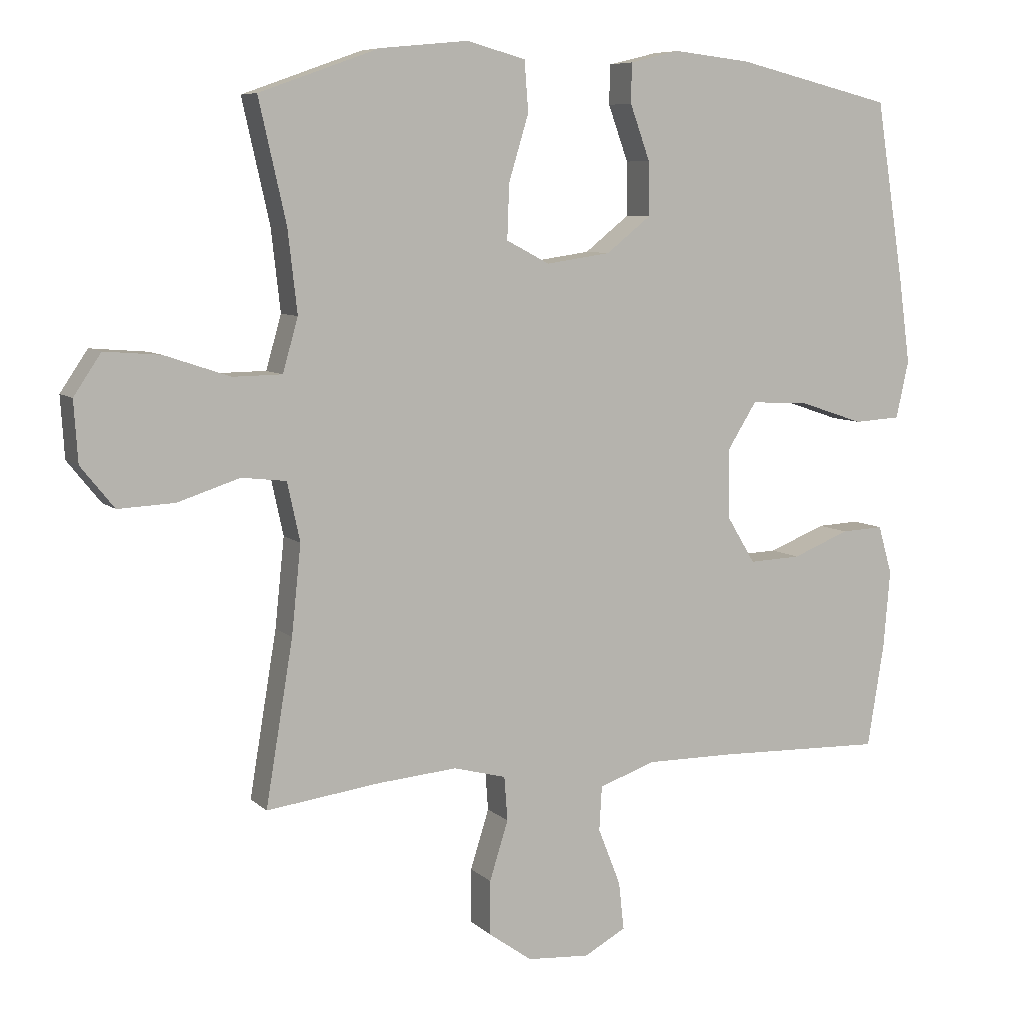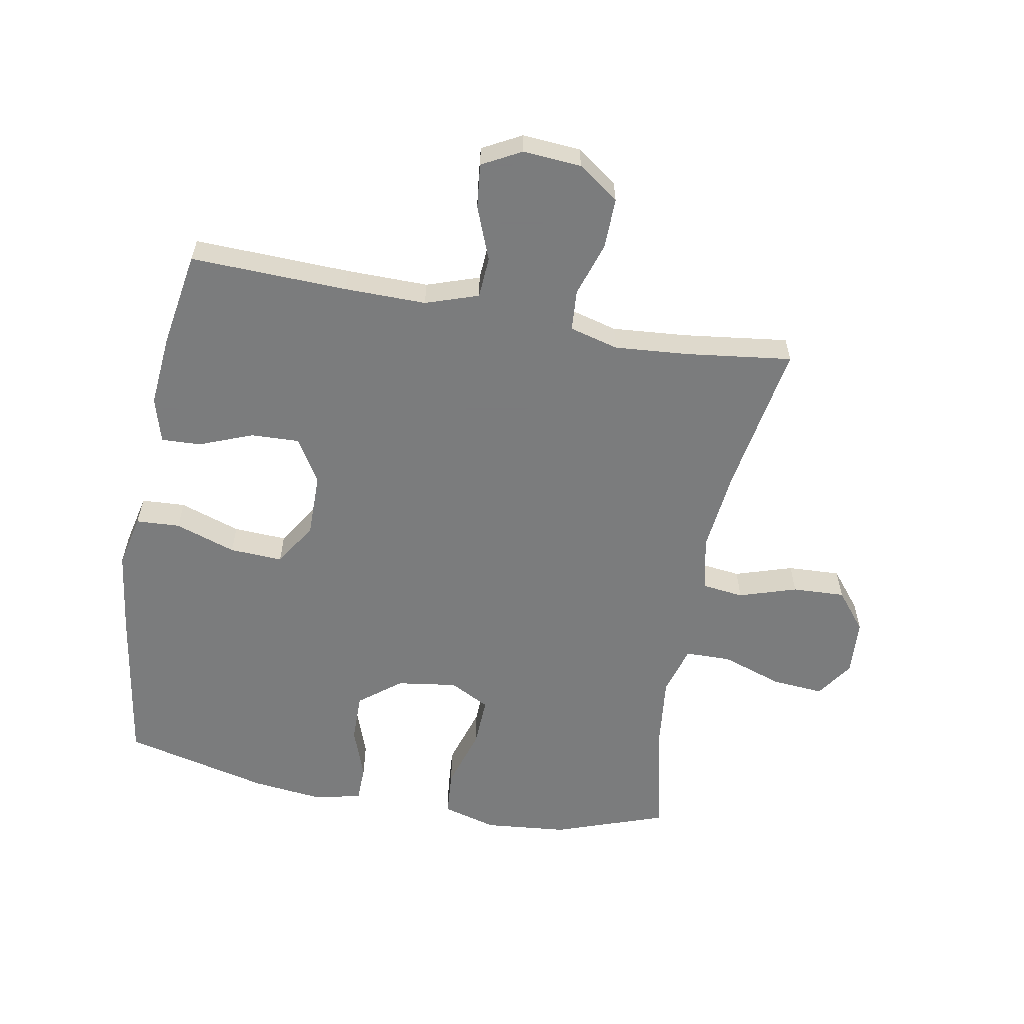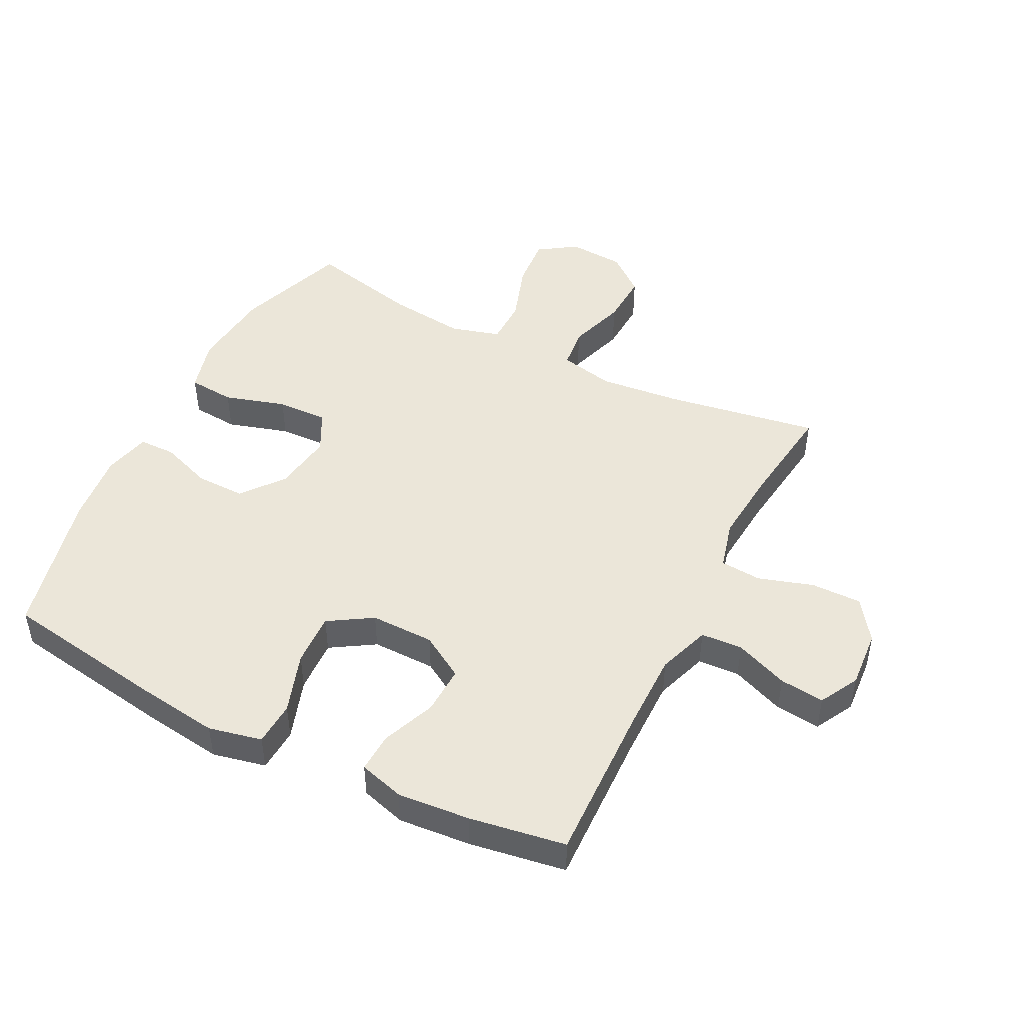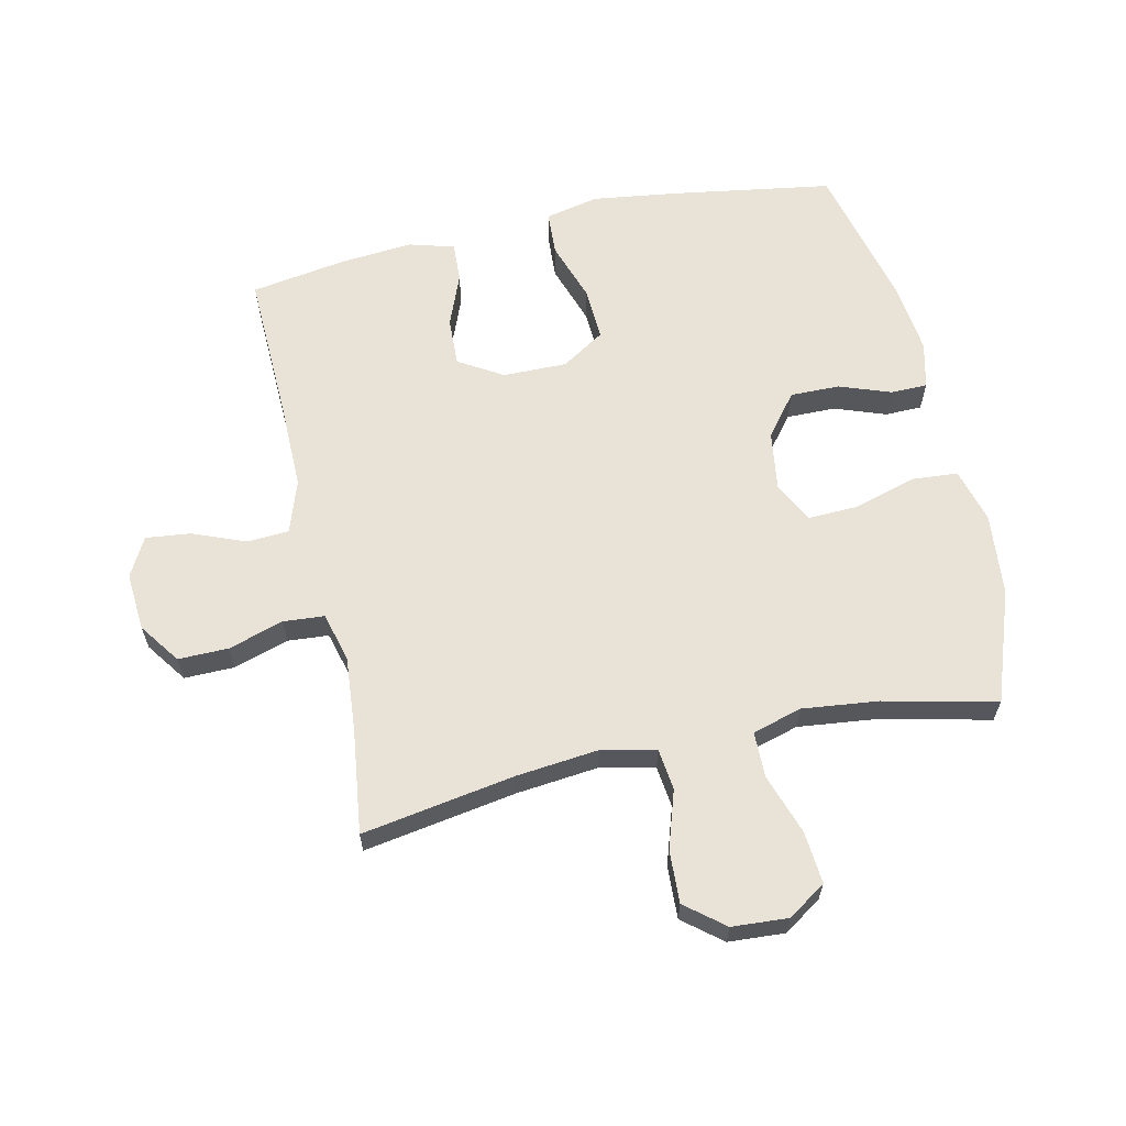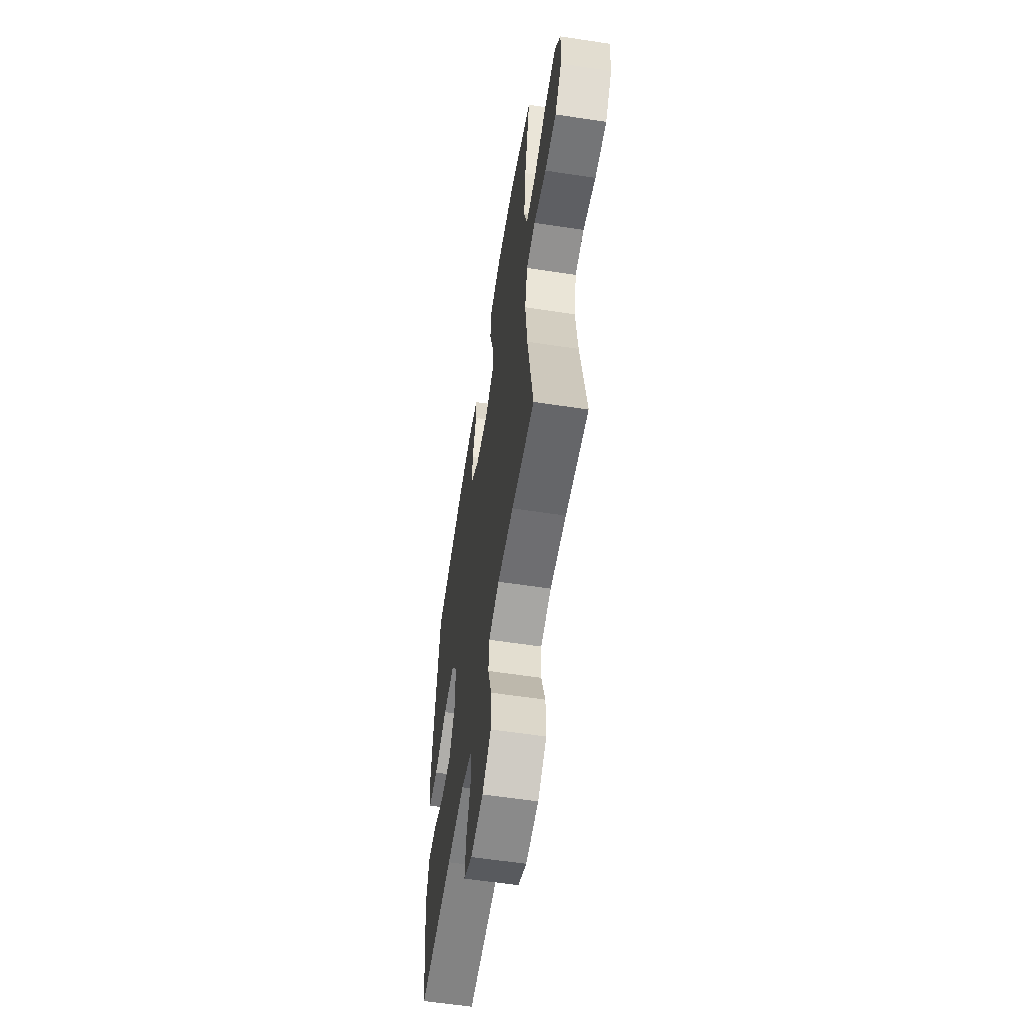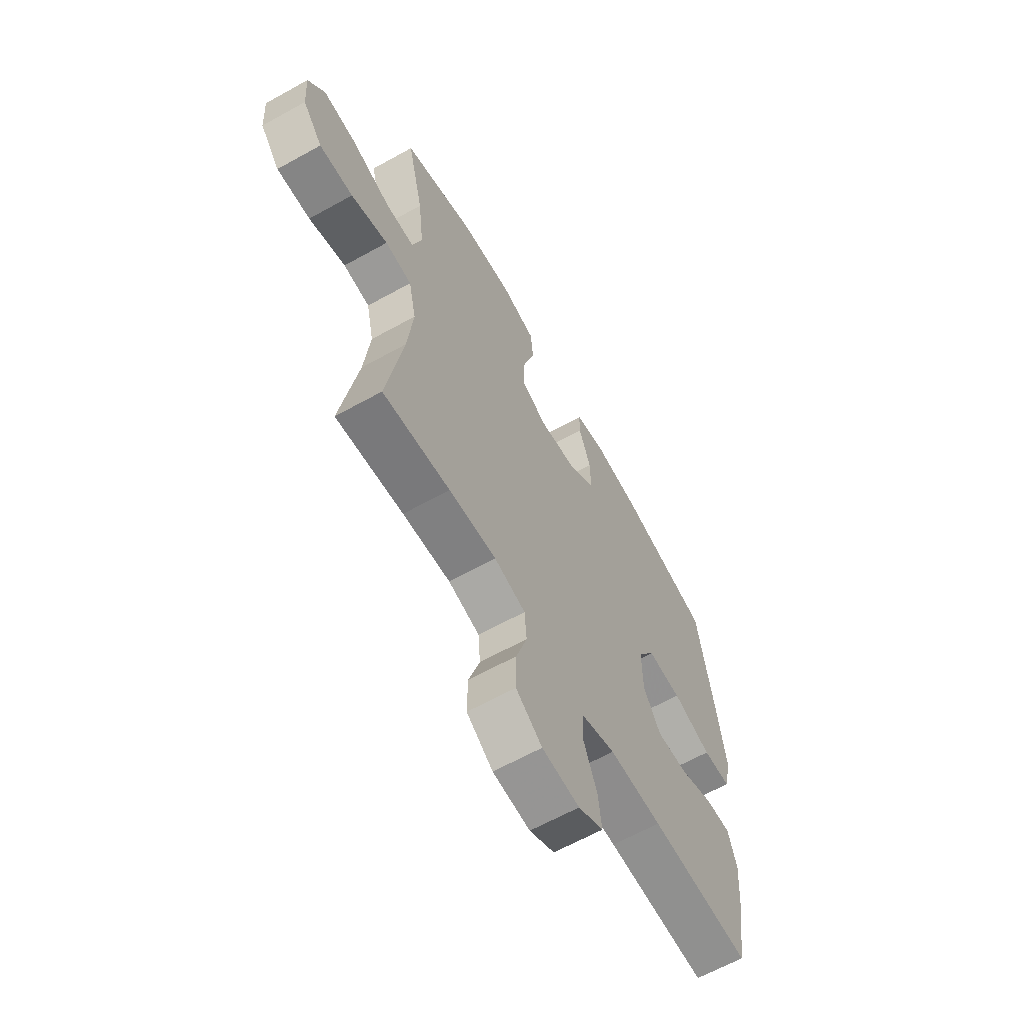
<metadata>
{"format":"obj","ext":"obj","renderer":"f3d","projection":"perspective","resolution":1024,"background":"white","views":[{"elev":7.6,"azim":-24.7,"up":"+Z"},{"elev":-58.6,"azim":169.5,"up":"+Y"},{"elev":47.3,"azim":116.9,"up":"+Y"},{"elev":62.5,"azim":-102.5,"up":"+Y"},{"elev":-59.2,"azim":-98.9,"up":"+Z"},{"elev":-64.0,"azim":-60.7,"up":"+Z"}]}
</metadata>
<code>
v -0.5 0.07 -0.5
v -0.459 0.07 -0.254
v -0.445 0.07 -0.121
v -0.464 0.07 -0.033
v -0.531 0.07 -0.025
v -0.624 0.07 -0.055
v -0.709 0.07 -0.059
v -0.759 0.07 0.003
v -0.765 0.07 0.094
v -0.724 0.07 0.155
v -0.64 0.07 0.148
v -0.542 0.07 0.115
v -0.468 0.07 0.116
v -0.445 0.07 0.196
v -0.459 0.07 0.319
v -0.5 0.07 0.5
v -0.32 0.07 0.564
v -0.187 0.07 0.577
v -0.099 0.07 0.553
v -0.093 0.07 0.478
v -0.123 0.07 0.379
v -0.126 0.07 0.297
v -0.061 0.07 0.263
v 0.036 0.07 0.277
v 0.103 0.07 0.33
v 0.102 0.07 0.41
v 0.072 0.07 0.493
v 0.073 0.07 0.552
v 0.148 0.07 0.57
v 0.264 0.07 0.557
v 0.5 0.07 0.5
v 0.542 0.07 0.235
v 0.56 0.07 0.102
v 0.541 0.07 0.016
v 0.47 0.07 0.012
v 0.372 0.07 0.045
v 0.286 0.07 0.049
v 0.242 0.07 -0.021
v 0.243 0.07 -0.124
v 0.286 0.07 -0.195
v 0.364 0.07 -0.192
v 0.45 0.07 -0.158
v 0.514 0.07 -0.155
v 0.535 0.07 -0.228
v 0.525 0.07 -0.345
v 0.5 0.07 -0.5
v 0.247 0.07 -0.492
v 0.115 0.07 -0.491
v 0.03 0.07 -0.52
v 0.026 0.07 -0.587
v 0.06 0.07 -0.673
v 0.068 0.07 -0.745
v 0.005 0.07 -0.779
v -0.089 0.07 -0.772
v -0.155 0.07 -0.725
v -0.154 0.07 -0.644
v -0.126 0.07 -0.555
v -0.131 0.07 -0.489
v -0.21 0.07 -0.468
v -0.33 0.07 -0.478
v -0.5 0 -0.5
v -0.459 0 -0.254
v -0.445 0 -0.121
v -0.464 0 -0.033
v -0.531 0 -0.025
v -0.624 0 -0.055
v -0.709 0 -0.059
v -0.759 0 0.003
v -0.765 0 0.094
v -0.724 0 0.155
v -0.64 0 0.148
v -0.542 0 0.115
v -0.468 0 0.116
v -0.445 0 0.196
v -0.459 0 0.319
v -0.5 0 0.5
v -0.32 0 0.564
v -0.187 0 0.577
v -0.099 0 0.553
v -0.093 0 0.478
v -0.123 0 0.379
v -0.126 0 0.297
v -0.061 0 0.263
v 0.036 0 0.277
v 0.103 0 0.33
v 0.102 0 0.41
v 0.072 0 0.493
v 0.073 0 0.552
v 0.148 0 0.57
v 0.264 0 0.557
v 0.5 0 0.5
v 0.542 0 0.235
v 0.56 0 0.102
v 0.541 0 0.016
v 0.47 0 0.012
v 0.372 0 0.045
v 0.286 0 0.049
v 0.242 0 -0.021
v 0.243 0 -0.124
v 0.286 0 -0.195
v 0.364 0 -0.192
v 0.45 0 -0.158
v 0.514 0 -0.155
v 0.535 0 -0.228
v 0.525 0 -0.345
v 0.5 0 -0.5
v 0.247 0 -0.492
v 0.115 0 -0.491
v 0.03 0 -0.52
v 0.026 0 -0.587
v 0.06 0 -0.673
v 0.068 0 -0.745
v 0.005 0 -0.779
v -0.089 0 -0.772
v -0.155 0 -0.725
v -0.154 0 -0.644
v -0.126 0 -0.555
v -0.131 0 -0.489
v -0.21 0 -0.468
v -0.33 0 -0.478
f 54 55 56 57
f 54 57 58
f 53 54 58
f 50 51 52 53
f 49 50 53 58
f 48 49 58 59
f 44 45 46 47
f 44 47 48 59
f 41 42 43 44
f 40 41 44 59
f 33 34 35 36
f 33 36 37
f 32 33 37
f 31 32 37
f 30 31 37 38
f 26 27 28 29
f 25 26 29 30
f 18 19 20 21
f 18 21 22
f 15 16 17 18
f 14 15 18 22
f 13 14 22 23
f 9 10 11 12
f 9 12 13
f 8 9 13
f 5 6 7 8
f 4 5 8 13
f 3 4 13 23
f 60 1 2
f 39 40 59 60
f 38 39 60 2
f 25 30 38
f 24 25 38 2
f 2 3 23 24
f 117 116 115 114
f 118 117 114
f 118 114 113
f 113 112 111 110
f 118 113 110 109
f 119 118 109 108
f 107 106 105 104
f 119 108 107 104
f 104 103 102 101
f 119 104 101 100
f 96 95 94 93
f 97 96 93
f 97 93 92
f 97 92 91
f 98 97 91 90
f 89 88 87 86
f 90 89 86 85
f 81 80 79 78
f 82 81 78
f 78 77 76 75
f 82 78 75 74
f 83 82 74 73
f 72 71 70 69
f 73 72 69
f 73 69 68
f 68 67 66 65
f 73 68 65 64
f 83 73 64 63
f 62 61 120
f 120 119 100 99
f 62 120 99 98
f 98 90 85
f 62 98 85 84
f 84 83 63 62
f 1 61 62 2
f 2 62 63 3
f 3 63 64 4
f 4 64 65 5
f 5 65 66 6
f 6 66 67 7
f 7 67 68 8
f 8 68 69 9
f 9 69 70 10
f 10 70 71 11
f 11 71 72 12
f 12 72 73 13
f 13 73 74 14
f 14 74 75 15
f 15 75 76 16
f 16 76 77 17
f 17 77 78 18
f 18 78 79 19
f 19 79 80 20
f 20 80 81 21
f 21 81 82 22
f 22 82 83 23
f 23 83 84 24
f 24 84 85 25
f 25 85 86 26
f 26 86 87 27
f 27 87 88 28
f 28 88 89 29
f 29 89 90 30
f 30 90 91 31
f 31 91 92 32
f 32 92 93 33
f 33 93 94 34
f 34 94 95 35
f 35 95 96 36
f 36 96 97 37
f 37 97 98 38
f 38 98 99 39
f 39 99 100 40
f 40 100 101 41
f 41 101 102 42
f 42 102 103 43
f 43 103 104 44
f 44 104 105 45
f 45 105 106 46
f 46 106 107 47
f 47 107 108 48
f 48 108 109 49
f 49 109 110 50
f 50 110 111 51
f 51 111 112 52
f 52 112 113 53
f 53 113 114 54
f 54 114 115 55
f 55 115 116 56
f 56 116 117 57
f 57 117 118 58
f 58 118 119 59
f 59 119 120 60
f 60 120 61 1

</code>
